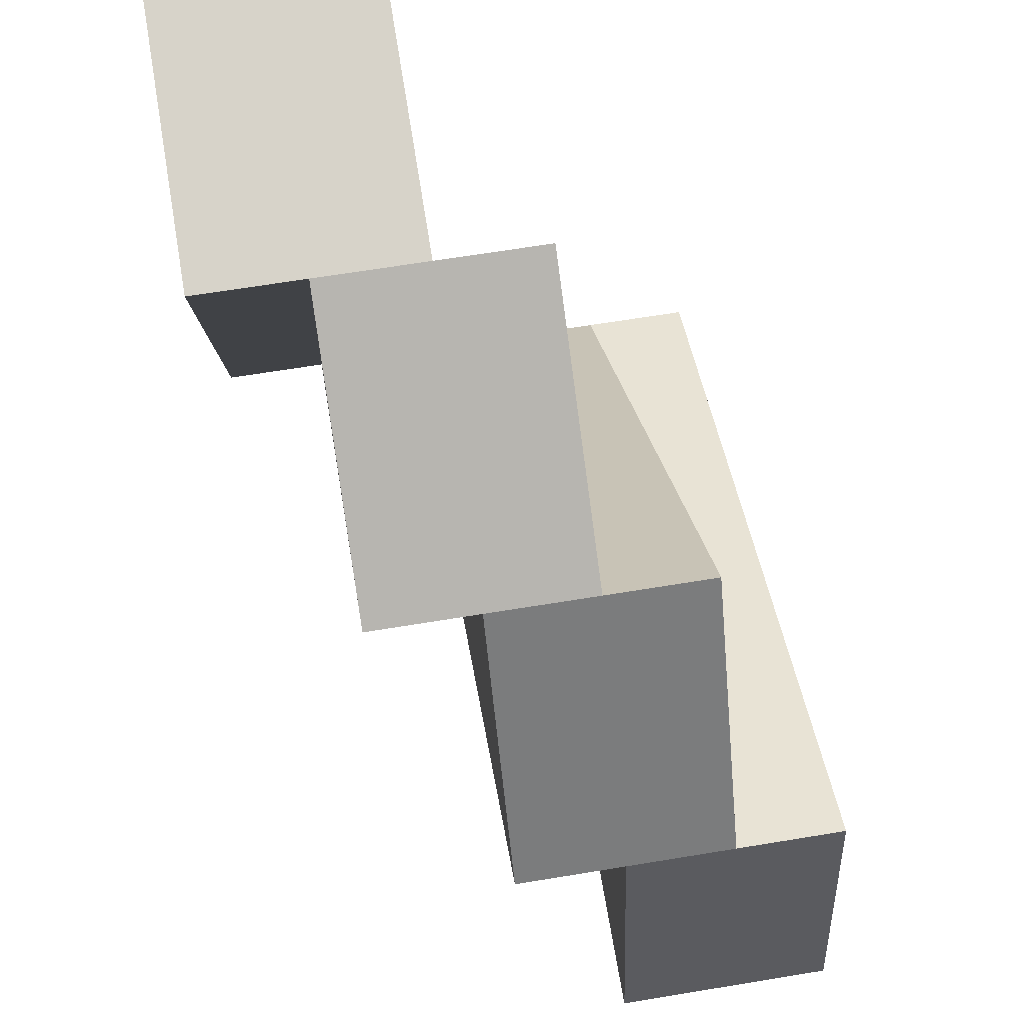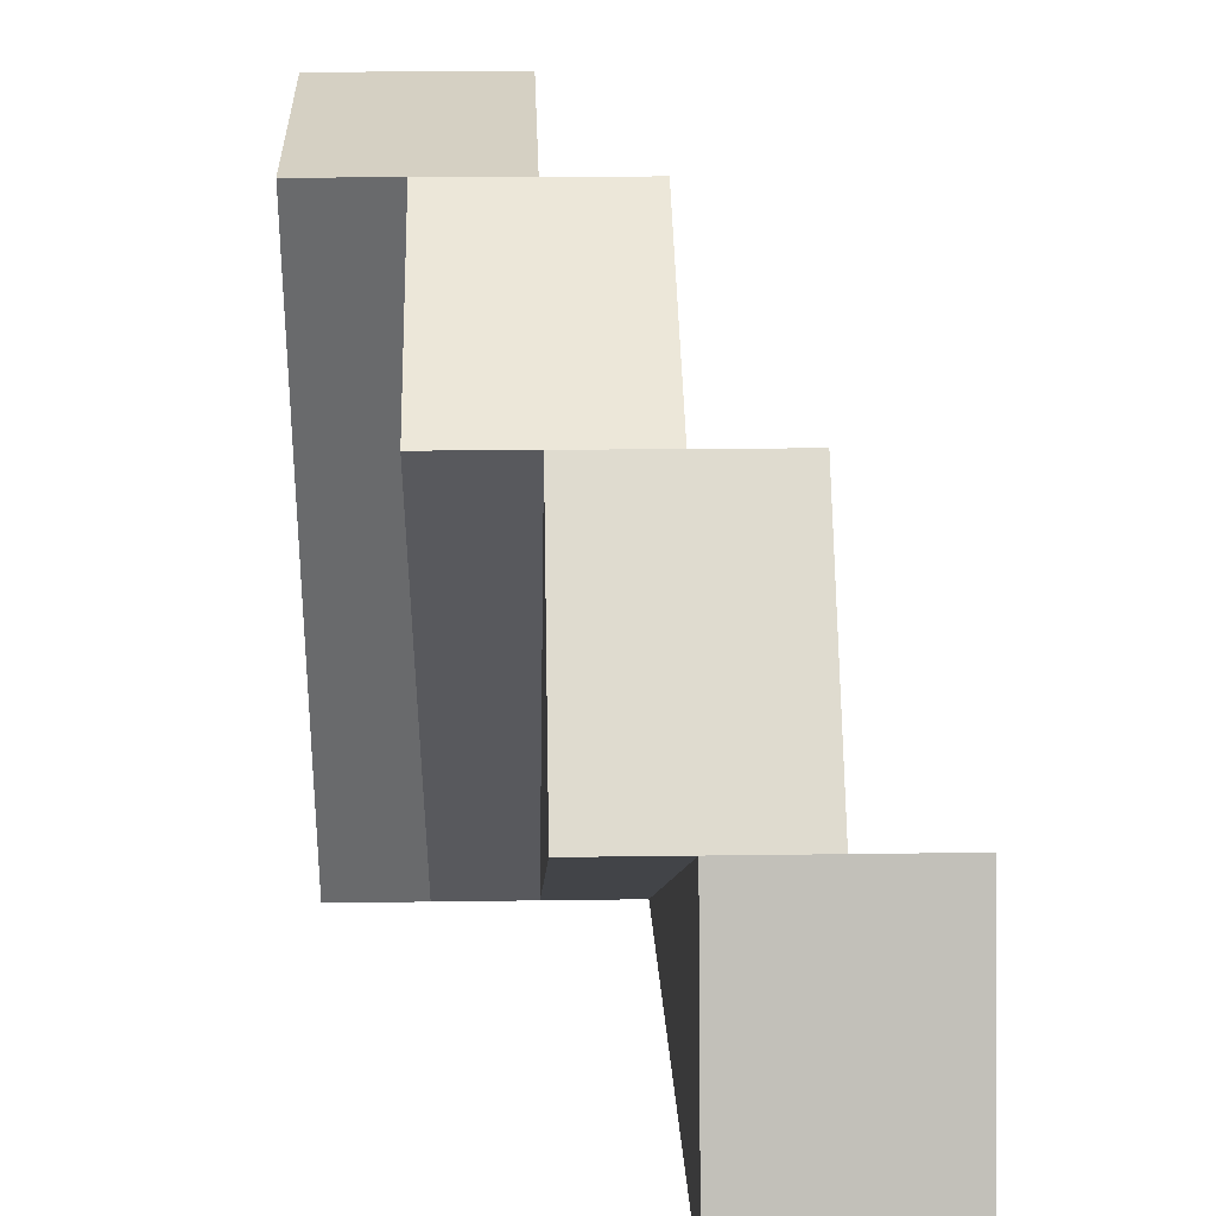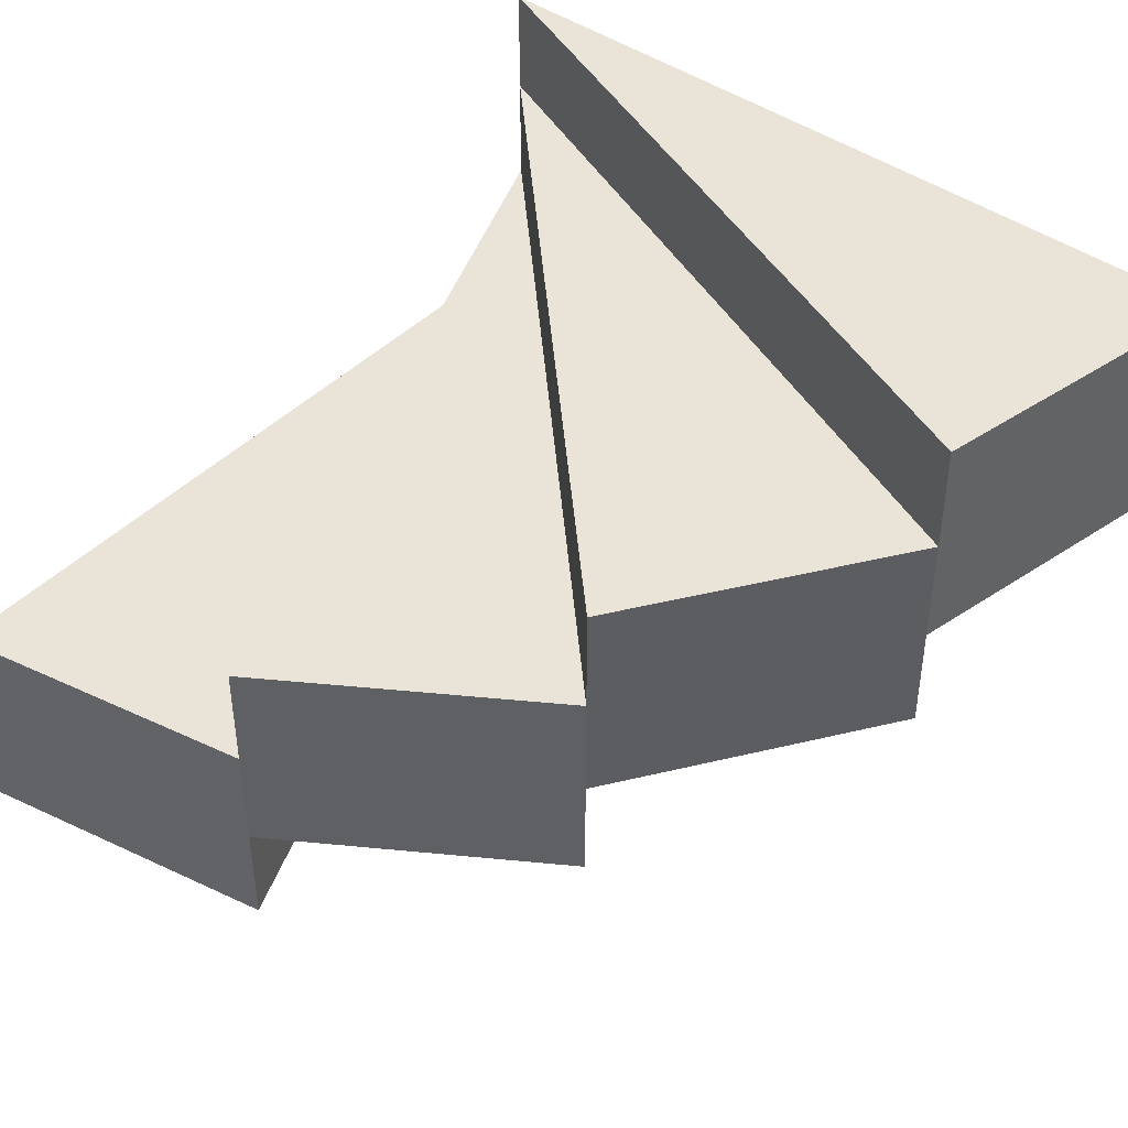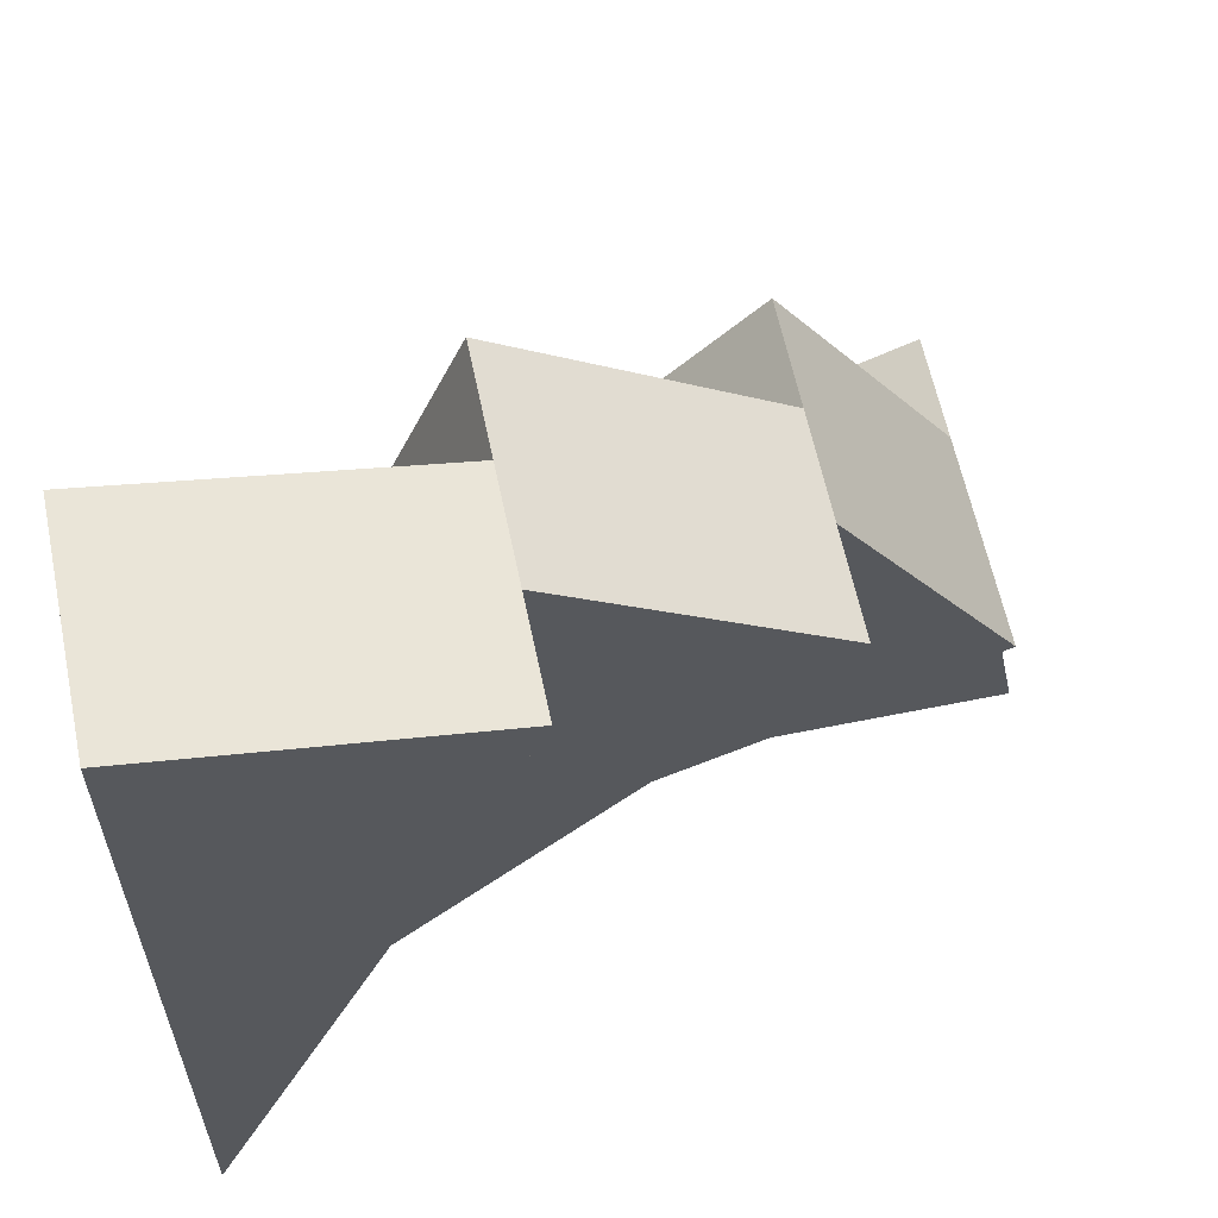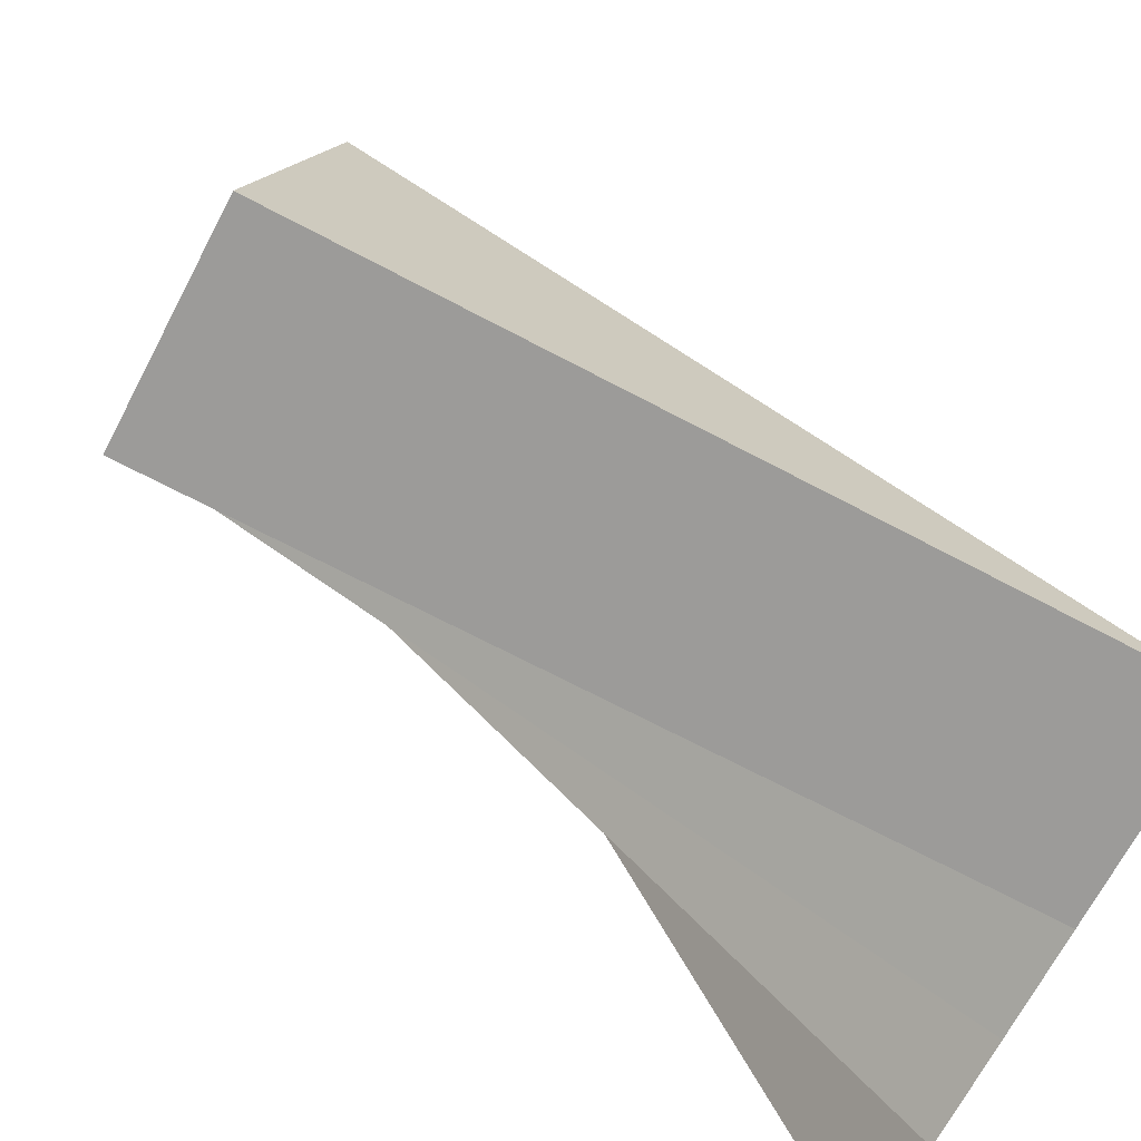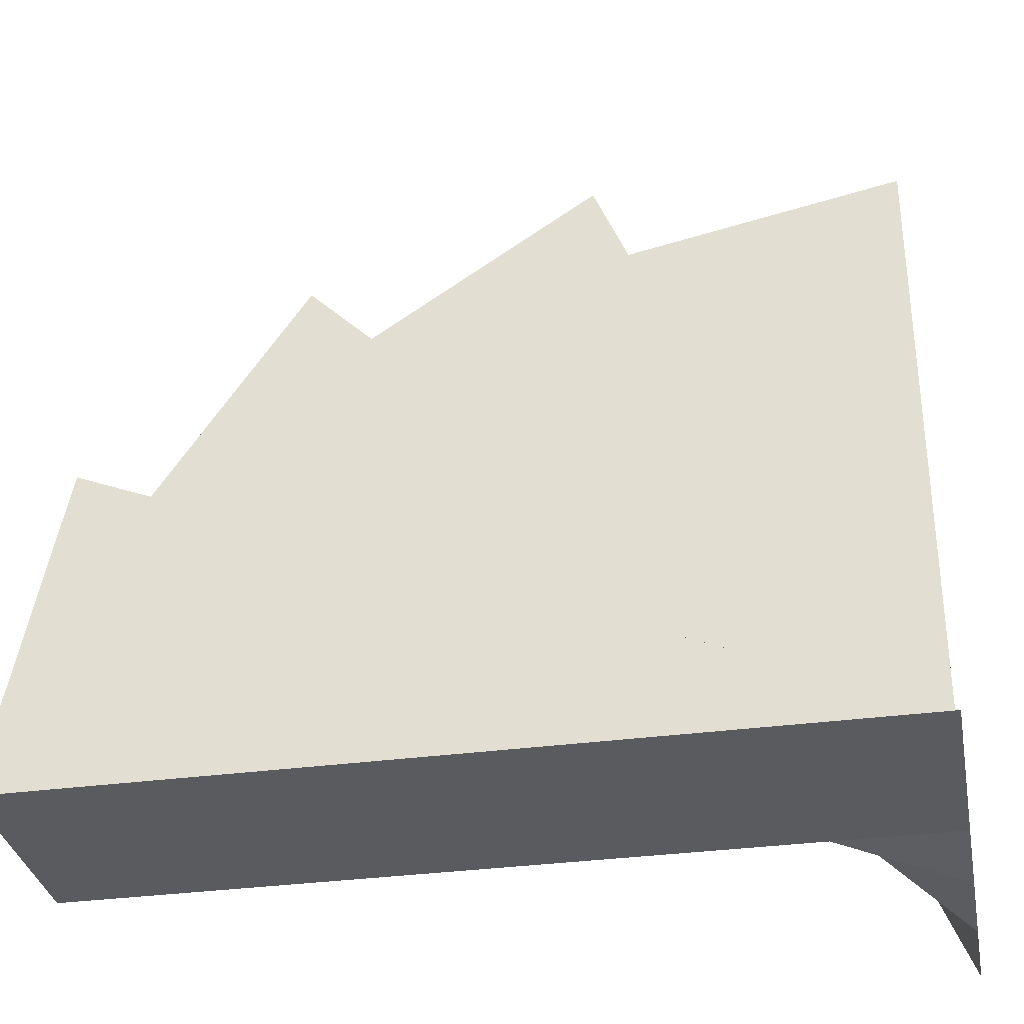
<metadata>
{"format":"obj","ext":"obj","renderer":"f3d","projection":"perspective","resolution":1024,"background":"white","views":[{"elev":65.9,"azim":-99.4,"up":"+Z"},{"elev":14.7,"azim":-91.9,"up":"+Z"},{"elev":43.4,"azim":-49.7,"up":"+Y"},{"elev":60.6,"azim":168.3,"up":"+Z"},{"elev":-69.8,"azim":-27.8,"up":"+Z"},{"elev":-33.1,"azim":10.6,"up":"+Z"}]}
</metadata>
<code>
v 1 0.8 0
v 0 0.9333 0
v 1 0.9333 0
v 1 0.8 0
v 0.2929 0.8 0.7071
v 0.07612 0.8 0.3827
v 1 0.8 0
v 1 0.6667 0
v 0 0.8 0
v 1 0.9333 0
v 0.07612 1.067 0.3827
v 1 1.067 0
v 1 0.9333 0
v 0.2929 0.8 0.7071
v 1 0.8 0
v 1 0.9333 0
v 0.2929 0.9333 0.7071
v 0.2929 0.8 0.7071
v 1 0.9333 0
v 0.6173 0.9333 0.9239
v 0.2929 0.9333 0.7071
v 1 1.067 0
v 0.2929 1.2 0.7071
v 1 1.2 0
v 1 1.067 0
v 0.6173 0.9333 0.9239
v 1 0.9333 0
v 1 1.067 0
v 0.6173 1.067 0.9239
v 0.6173 0.9333 0.9239
v 1 1.067 0
v 1 1.067 1
v 0.6173 1.067 0.9239
v 1 1.2 0
v 0.6173 1.333 0.9239
v 1 1.333 0
v 1 1.2 0
v 1 1.067 1
v 1 1.067 0
v 1 1.2 0
v 1 1.2 1
v 1 1.067 1
v 1 1.333 0
v 1 1.2 1
v 1 1.2 0
v 1 1.333 0
v 1 1.333 1
v 1 1.2 1
v 0 0.8 0
v 0 0.9333 0
v 1 0.8 0
v 0 0.8 0
v 0.07612 0.9333 0.3827
v 0 0.9333 0
v 0 0.8 0
v 0 0.6667 0
v 0.07612 0.8 0.3827
v 0 0.9333 0
v 0.07612 0.9333 0.3827
v 1 0.9333 0
v 0.07612 0.8 0.3827
v 0.07612 0.9333 0.3827
v 0 0.8 0
v 0.07612 0.8 0.3827
v 0.2929 0.9333 0.7071
v 0.07612 0.9333 0.3827
v 0.07612 0.8 0.3827
v 0.07612 0.6667 0.3827
v 1 0.8 0
v 0.07612 0.9333 0.3827
v 0.07612 1.067 0.3827
v 1 0.9333 0
v 0.07612 0.9333 0.3827
v 0.2929 1.067 0.7071
v 0.07612 1.067 0.3827
v 0.07612 1.067 0.3827
v 0.2929 1.067 0.7071
v 1 1.067 0
v 0.2929 0.8 0.7071
v 0.2929 0.9333 0.7071
v 0.07612 0.8 0.3827
v 0.2929 0.9333 0.7071
v 0.2929 1.067 0.7071
v 0.07612 0.9333 0.3827
v 0.2929 0.9333 0.7071
v 0.6173 1.067 0.9239
v 0.2929 1.067 0.7071
v 0.2929 1.067 0.7071
v 0.2929 1.2 0.7071
v 1 1.067 0
v 0.2929 1.067 0.7071
v 0.6173 1.2 0.9239
v 0.2929 1.2 0.7071
v 0.2929 1.2 0.7071
v 0.6173 1.2 0.9239
v 1 1.2 0
v 0.6173 0.9333 0.9239
v 0.6173 1.067 0.9239
v 0.2929 0.9333 0.7071
v 0.6173 1.067 0.9239
v 0.6173 1.2 0.9239
v 0.2929 1.067 0.7071
v 0.6173 1.067 0.9239
v 1 1.2 1
v 0.6173 1.2 0.9239
v 0.6173 1.2 0.9239
v 0.6173 1.333 0.9239
v 1 1.2 0
v 0.6173 1.2 0.9239
v 1 1.333 1
v 0.6173 1.333 0.9239
v 0.6173 1.333 0.9239
v 1 1.333 1
v 1 1.333 0
v 1 1.067 1
v 1 1.2 1
v 0.6173 1.067 0.9239
v 1 1.2 1
v 1 1.333 1
v 0.6173 1.2 0.9239
v 0 0.6667 0
v 0 0.8 0
v 1 0.6667 0
v 1 0.6667 0
v 1 0.8 0
v 0.07612 0.6667 0.3827
v 1 0.6667 0
v 0.07612 0.6667 0.3827
v 0 0.6667 0
v 0.07612 0.6667 0.3827
v 0.07612 0.8 0.3827
v 0 0.6667 0
v 0.7581 1.241 0.8584
v 0.7411 1.162 0.7717
v 0.7411 1.162 0.7717
v 0.6815 1.103 0.6997
v 0.7581 1.241 0.8584
v 0.7548 1.292 0.8604
v 0.6815 1.103 0.6997
v 0.5512 1.155 0.6915
v 0.5512 1.155 0.6915
v 0.3784 1.064 0.6888
v 0.3784 1.064 0.6888
v 0.2853 0.8585 0.6824
v 0.2853 0.8585 0.6824
v 0.292 0.8577 0.7021
v 0.6815 1.103 0.6997
v 0.8286 1.184 0.618
v 0.8286 1.184 0.618
v 0.7057 1.007 0.2556
v 0.7057 1.007 0.2556
v 0.8279 0.7947 0.01906
v 0.8279 0.7947 0.01906
v 0.8499 0.6957 0.0432
v 0.7581 1.241 0.8584
v 0.6878 1.185 0.8786
v 0.6878 1.185 0.8786
v 0.6068 1.083 0.8683
v 0.6068 1.083 0.8683
v 0.6002 0.9646 0.8841
v 0.7581 1.241 0.8584
v 0.8502 1.291 0.8554
v 0.8502 1.291 0.8554
v 0.9222 1.203 0.8983
v 0.9222 1.203 0.8983
v 0.9911 1.121 0.9913
f 1 2 3
f 4 5 6
f 7 8 9
f 10 11 12
f 13 14 15
f 16 17 18
f 19 20 21
f 22 23 24
f 25 26 27
f 28 29 30
f 31 32 33
f 34 35 36
f 37 38 39
f 40 41 42
f 43 44 45
f 46 47 48
f 49 50 51
f 52 53 54
f 55 56 57
f 58 59 60
f 61 62 63
f 64 65 66
f 67 68 69
f 70 71 72
f 73 74 75
f 76 77 78
f 79 80 81
f 82 83 84
f 85 86 87
f 88 89 90
f 91 92 93
f 94 95 96
f 97 98 99
f 100 101 102
f 103 104 105
f 106 107 108
f 109 110 111
f 112 113 114
f 115 116 117
f 118 119 120
f 121 122 123
f 124 125 126
f 127 128 129
f 130 131 132

</code>
